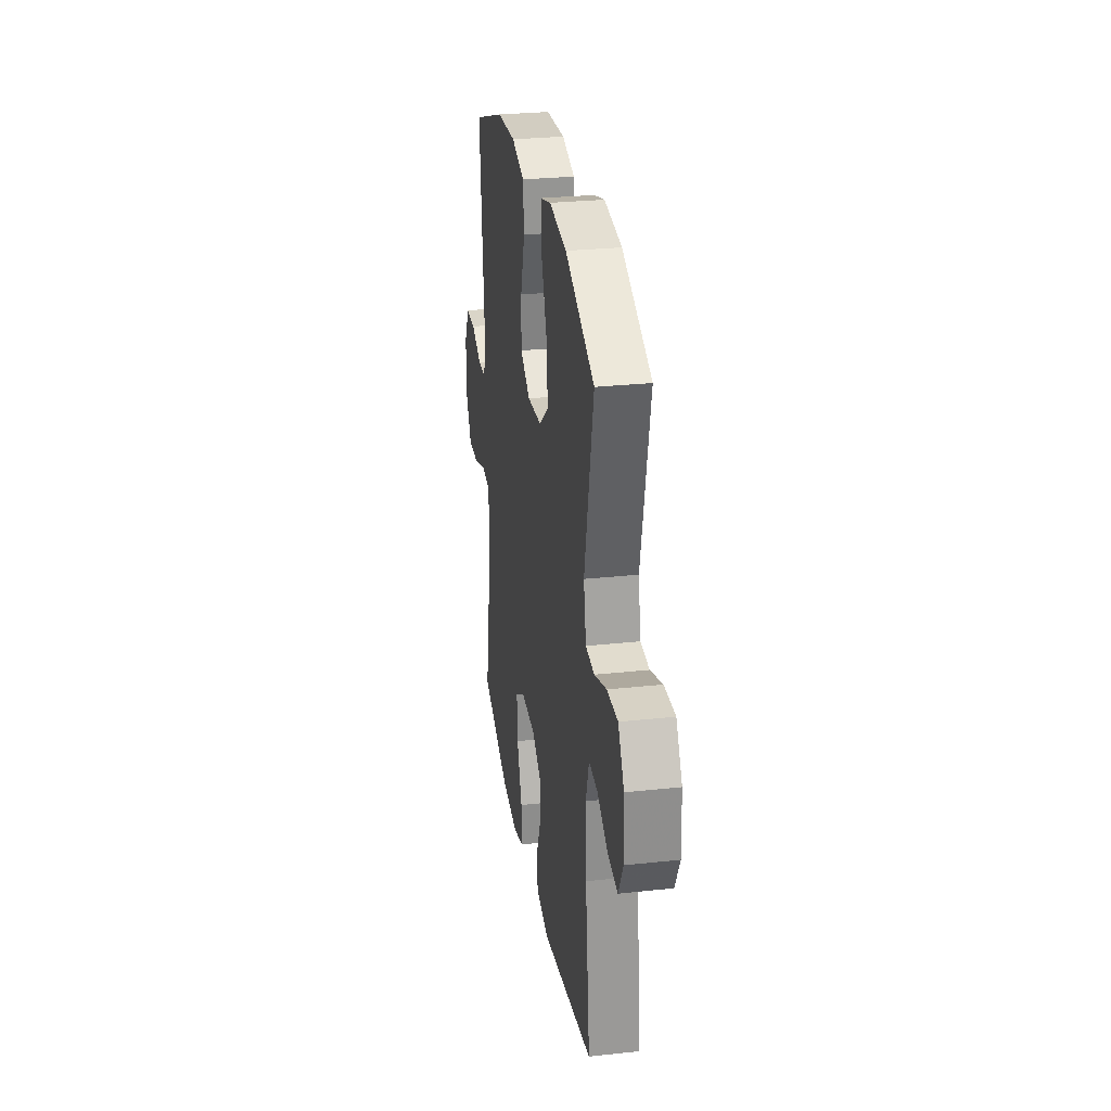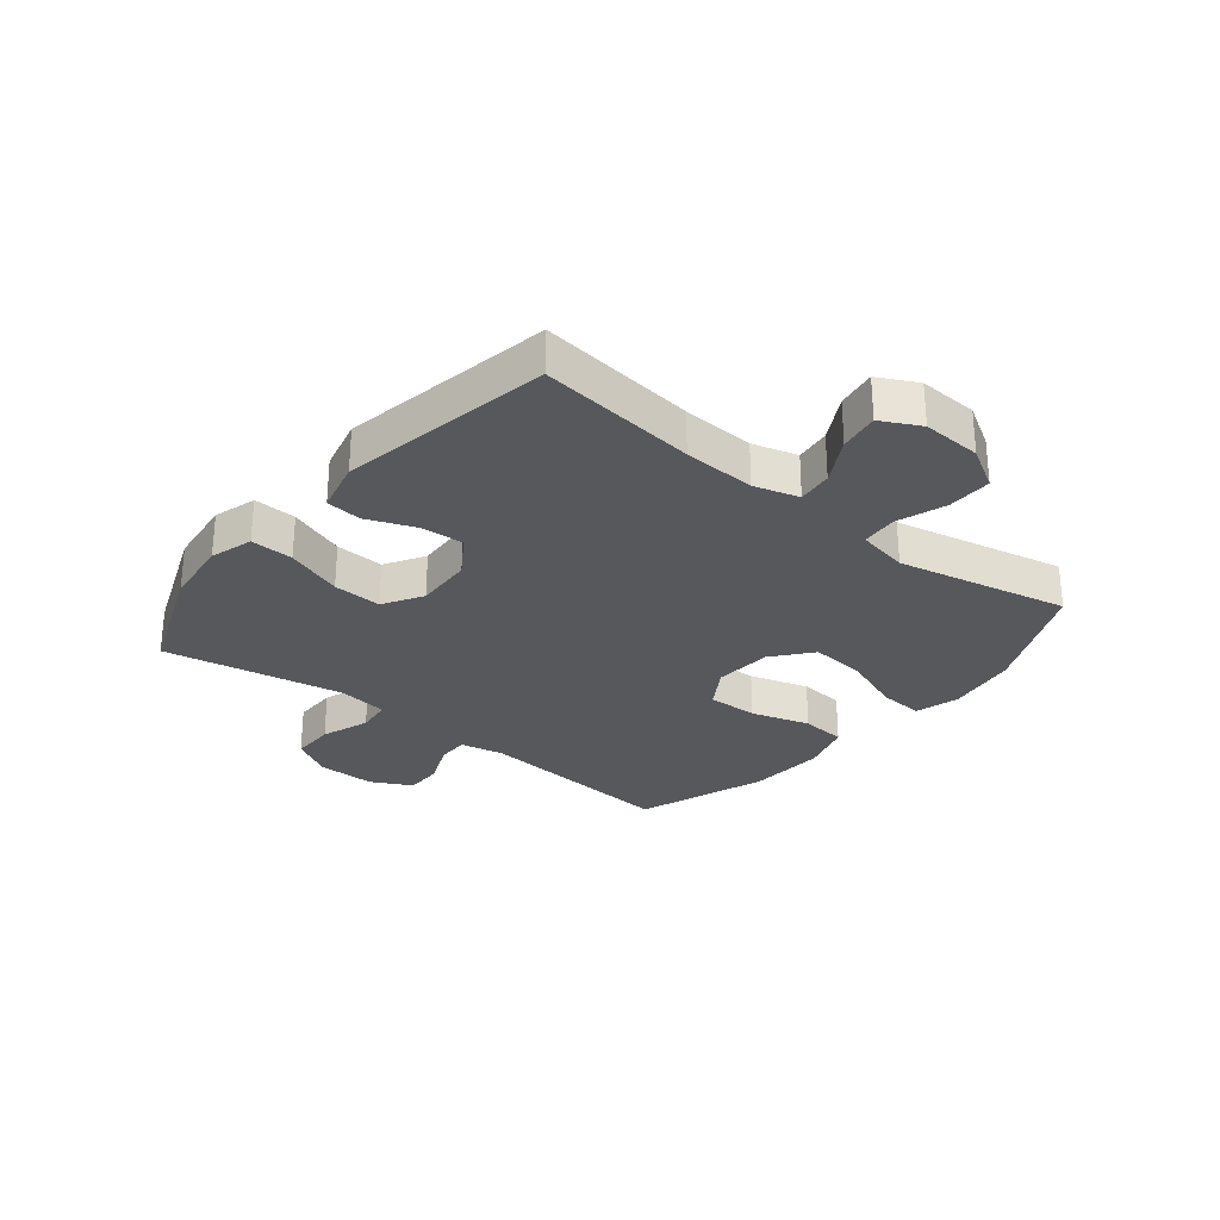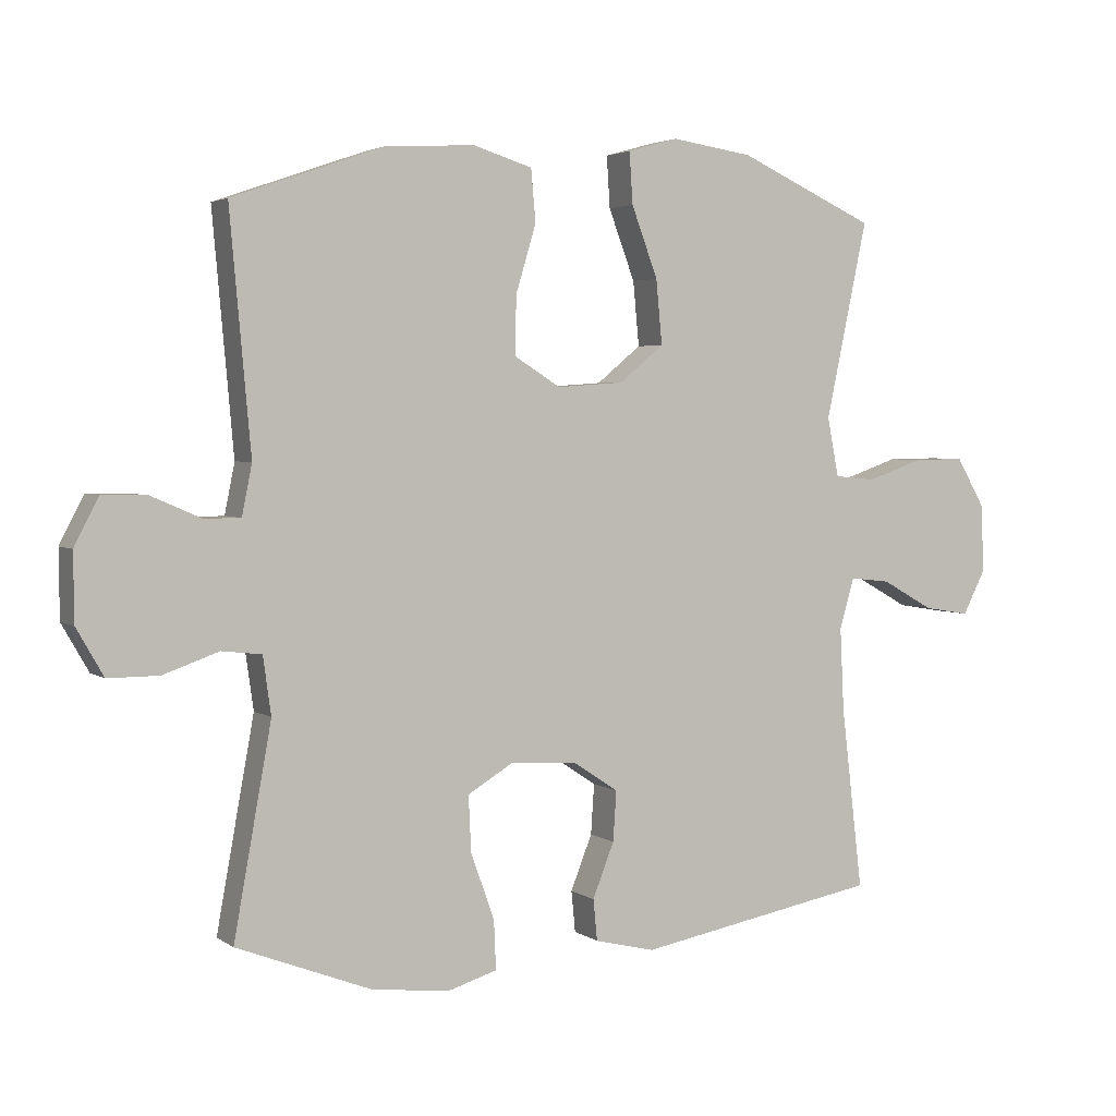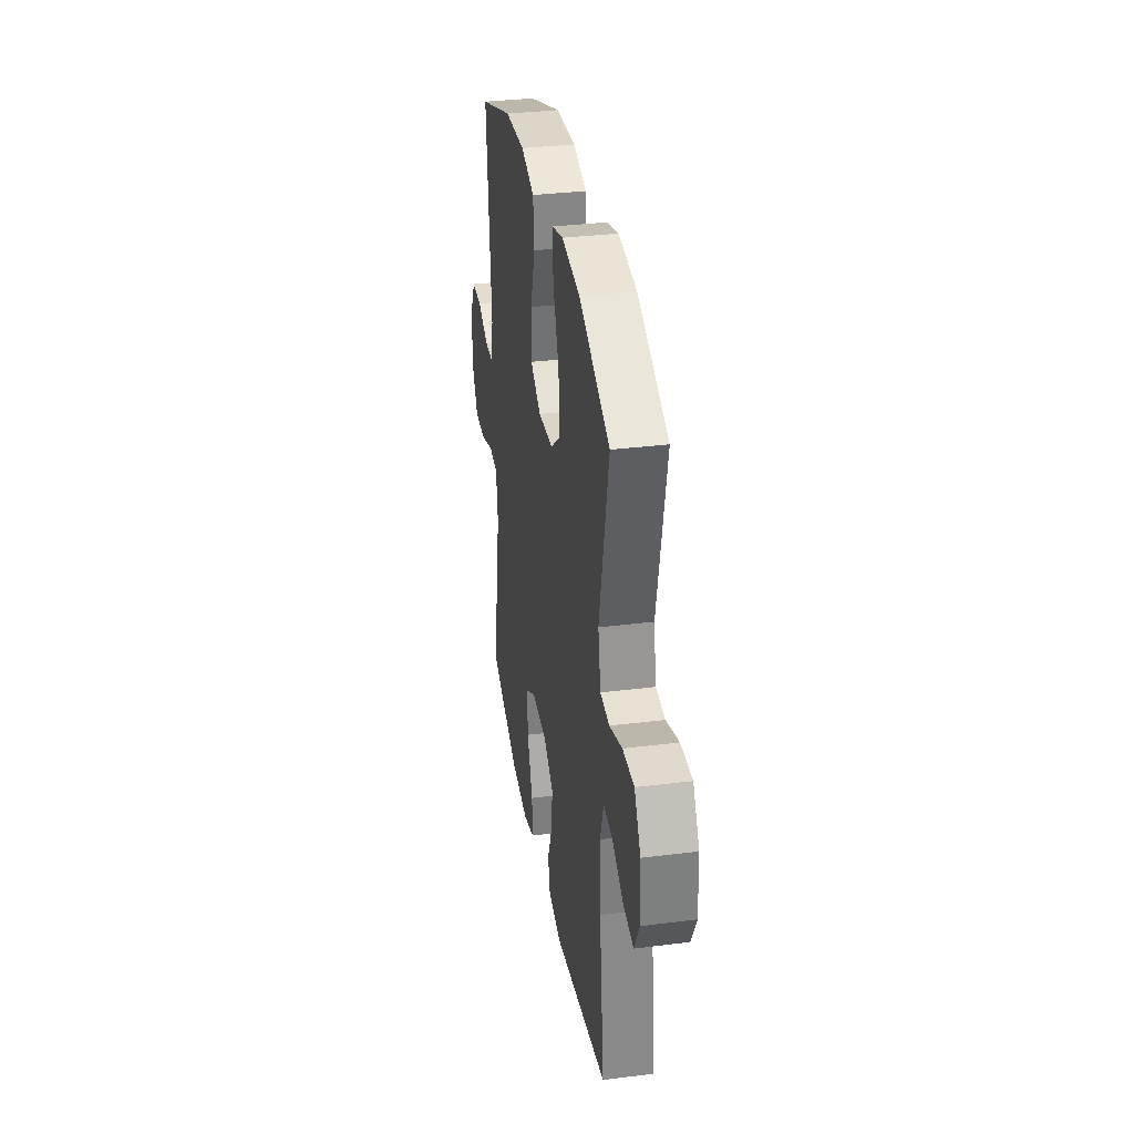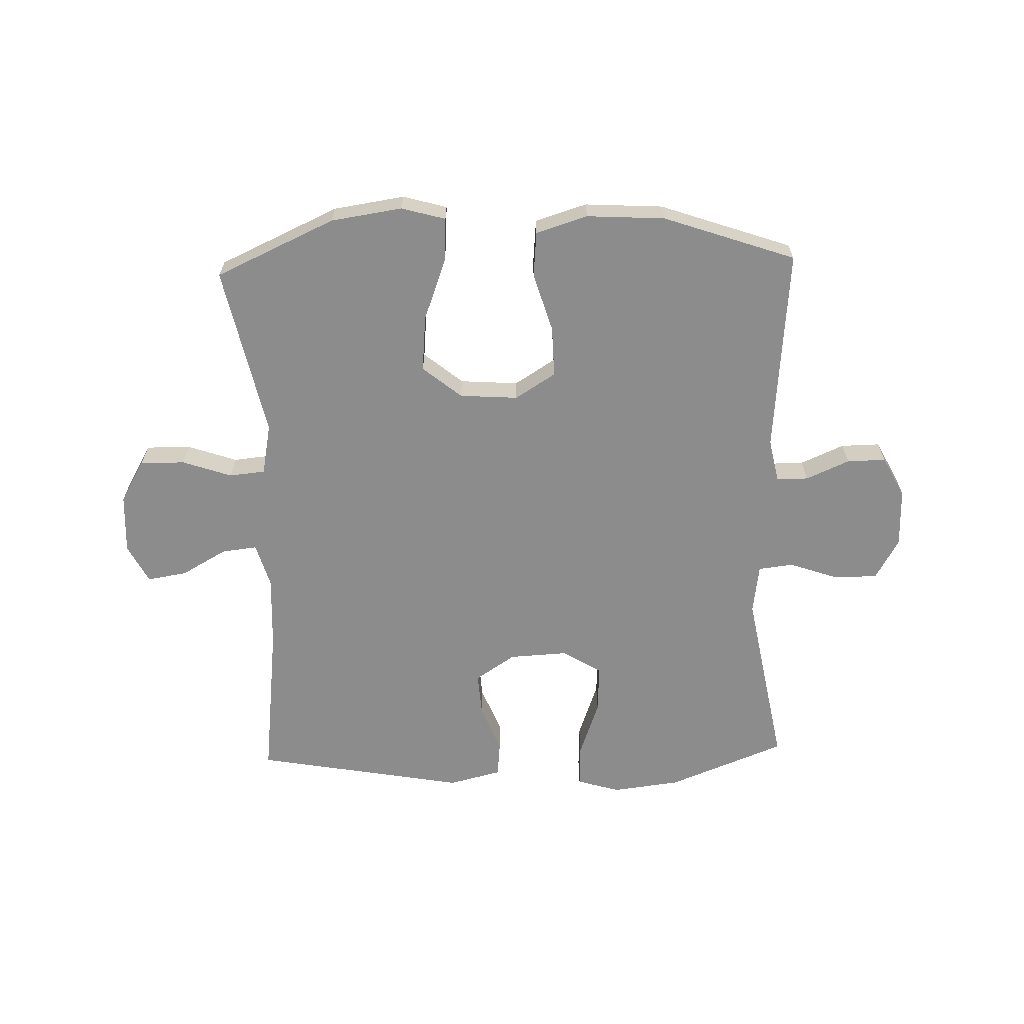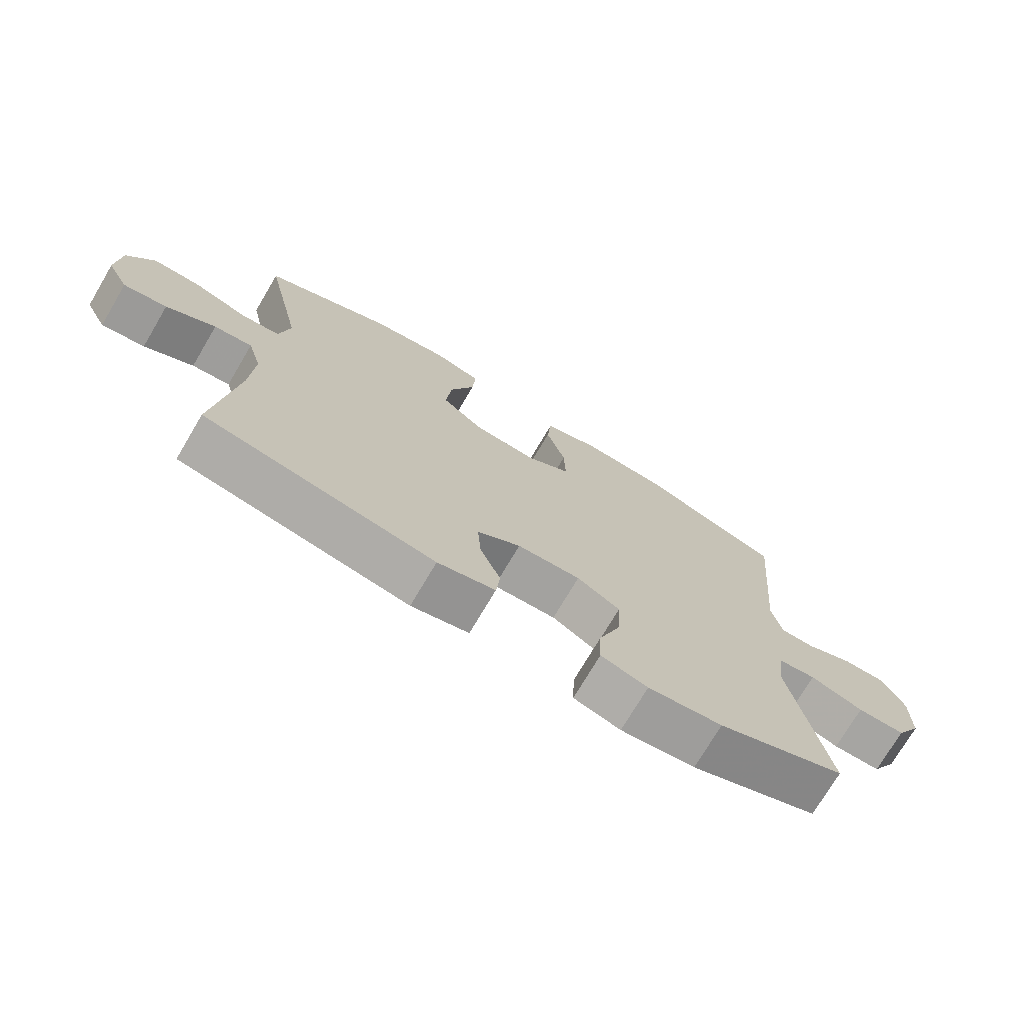
<metadata>
{"format":"obj","ext":"obj","renderer":"f3d","projection":"perspective","resolution":1024,"background":"white","views":[{"elev":28.3,"azim":-99.3,"up":"+Z"},{"elev":-28.4,"azim":-129.0,"up":"+Y"},{"elev":3.3,"azim":153.5,"up":"+Z"},{"elev":33.7,"azim":-99.7,"up":"+Z"},{"elev":-64.3,"azim":1.8,"up":"+Y"},{"elev":-73.7,"azim":-30.6,"up":"+Z"}]}
</metadata>
<code>
v -0.5 0.07 0.5
v -0.297 0.07 0.592
v -0.176 0.07 0.61
v -0.101 0.07 0.589
v -0.106 0.07 0.513
v -0.145 0.07 0.409
v -0.154 0.07 0.314
v -0.088 0.07 0.26
v 0.011 0.07 0.253
v 0.08 0.07 0.296
v 0.078 0.07 0.382
v 0.048 0.07 0.482
v 0.055 0.07 0.559
v 0.143 0.07 0.586
v 0.276 0.07 0.578
v 0.5 0.07 0.5
v 0.469 0.07 0.151
v 0.484 0.07 0.077
v 0.538 0.07 0.077
v 0.612 0.07 0.109
v 0.678 0.07 0.11
v 0.714 0.07 0.041
v 0.713 0.07 -0.059
v 0.673 0.07 -0.129
v 0.598 0.07 -0.129
v 0.515 0.07 -0.1
v 0.456 0.07 -0.107
v 0.444 0.07 -0.192
v 0.5 0.07 -0.5
v 0.3 0.07 -0.578
v 0.184 0.07 -0.592
v 0.111 0.07 -0.57
v 0.114 0.07 -0.497
v 0.149 0.07 -0.4
v 0.153 0.07 -0.317
v 0.086 0.07 -0.277
v -0.013 0.07 -0.282
v -0.081 0.07 -0.327
v -0.076 0.07 -0.401
v -0.044 0.07 -0.482
v -0.05 0.07 -0.543
v -0.14 0.07 -0.565
v -0.5 0.07 -0.5
v -0.468 0.07 -0.231
v -0.462 0.07 -0.108
v -0.484 0.07 -0.032
v -0.544 0.07 -0.039
v -0.621 0.07 -0.082
v -0.689 0.07 -0.093
v -0.723 0.07 -0.027
v -0.718 0.07 0.074
v -0.676 0.07 0.146
v -0.6 0.07 0.145
v -0.516 0.07 0.116
v -0.455 0.07 0.122
v -0.438 0.07 0.209
v -0.5 0 0.5
v -0.297 0 0.592
v -0.176 0 0.61
v -0.101 0 0.589
v -0.106 0 0.513
v -0.145 0 0.409
v -0.154 0 0.314
v -0.088 0 0.26
v 0.011 0 0.253
v 0.08 0 0.296
v 0.078 0 0.382
v 0.048 0 0.482
v 0.055 0 0.559
v 0.143 0 0.586
v 0.276 0 0.578
v 0.5 0 0.5
v 0.469 0 0.151
v 0.484 0 0.077
v 0.538 0 0.077
v 0.612 0 0.109
v 0.678 0 0.11
v 0.714 0 0.041
v 0.713 0 -0.059
v 0.673 0 -0.129
v 0.598 0 -0.129
v 0.515 0 -0.1
v 0.456 0 -0.107
v 0.444 0 -0.192
v 0.5 0 -0.5
v 0.3 0 -0.578
v 0.184 0 -0.592
v 0.111 0 -0.57
v 0.114 0 -0.497
v 0.149 0 -0.4
v 0.153 0 -0.317
v 0.086 0 -0.277
v -0.013 0 -0.282
v -0.081 0 -0.327
v -0.076 0 -0.401
v -0.044 0 -0.482
v -0.05 0 -0.543
v -0.14 0 -0.565
v -0.5 0 -0.5
v -0.468 0 -0.231
v -0.462 0 -0.108
v -0.484 0 -0.032
v -0.544 0 -0.039
v -0.621 0 -0.082
v -0.689 0 -0.093
v -0.723 0 -0.027
v -0.718 0 0.074
v -0.676 0 0.146
v -0.6 0 0.145
v -0.516 0 0.116
v -0.455 0 0.122
v -0.438 0 0.209
f 52 53 54
f 51 52 54
f 50 51 54
f 49 50 54
f 48 49 54
f 47 48 54
f 46 47 54 55
f 45 46 55 56
f 42 43 44
f 41 42 44
f 40 41 44
f 39 40 44
f 44 45 56
f 39 44 56
f 38 39 56
f 32 33 34
f 31 32 34
f 30 31 34
f 29 30 34
f 28 29 34
f 27 28 34 35
f 24 25 26
f 23 24 26
f 22 23 26
f 21 22 26
f 20 21 26
f 19 20 26
f 18 19 26 27
f 27 35 36
f 18 27 36
f 17 18 36
f 15 16 17
f 14 15 17
f 13 14 17
f 12 13 17
f 11 12 17
f 4 5 6
f 3 4 6
f 2 3 6
f 1 2 6
f 56 1 6
f 56 6 7
f 56 7 8
f 38 56 8
f 37 38 8
f 36 37 8 9
f 17 36 9 10
f 10 11 17
f 110 109 108
f 110 108 107
f 110 107 106
f 110 106 105
f 110 105 104
f 110 104 103
f 111 110 103 102
f 112 111 102 101
f 100 99 98
f 100 98 97
f 100 97 96
f 100 96 95
f 112 101 100
f 112 100 95
f 112 95 94
f 90 89 88
f 90 88 87
f 90 87 86
f 90 86 85
f 90 85 84
f 91 90 84 83
f 82 81 80
f 82 80 79
f 82 79 78
f 82 78 77
f 82 77 76
f 82 76 75
f 83 82 75 74
f 92 91 83
f 92 83 74
f 92 74 73
f 73 72 71
f 73 71 70
f 73 70 69
f 73 69 68
f 73 68 67
f 62 61 60
f 62 60 59
f 62 59 58
f 62 58 57
f 62 57 112
f 63 62 112
f 64 63 112
f 64 112 94
f 64 94 93
f 65 64 93 92
f 66 65 92 73
f 73 67 66
f 1 57 58 2
f 2 58 59 3
f 3 59 60 4
f 4 60 61 5
f 5 61 62 6
f 6 62 63 7
f 7 63 64 8
f 8 64 65 9
f 9 65 66 10
f 10 66 67 11
f 11 67 68 12
f 12 68 69 13
f 13 69 70 14
f 14 70 71 15
f 15 71 72 16
f 16 72 73 17
f 17 73 74 18
f 18 74 75 19
f 19 75 76 20
f 20 76 77 21
f 21 77 78 22
f 22 78 79 23
f 23 79 80 24
f 24 80 81 25
f 25 81 82 26
f 26 82 83 27
f 27 83 84 28
f 28 84 85 29
f 29 85 86 30
f 30 86 87 31
f 31 87 88 32
f 32 88 89 33
f 33 89 90 34
f 34 90 91 35
f 35 91 92 36
f 36 92 93 37
f 37 93 94 38
f 38 94 95 39
f 39 95 96 40
f 40 96 97 41
f 41 97 98 42
f 42 98 99 43
f 43 99 100 44
f 44 100 101 45
f 45 101 102 46
f 46 102 103 47
f 47 103 104 48
f 48 104 105 49
f 49 105 106 50
f 50 106 107 51
f 51 107 108 52
f 52 108 109 53
f 53 109 110 54
f 54 110 111 55
f 55 111 112 56
f 56 112 57 1

</code>
